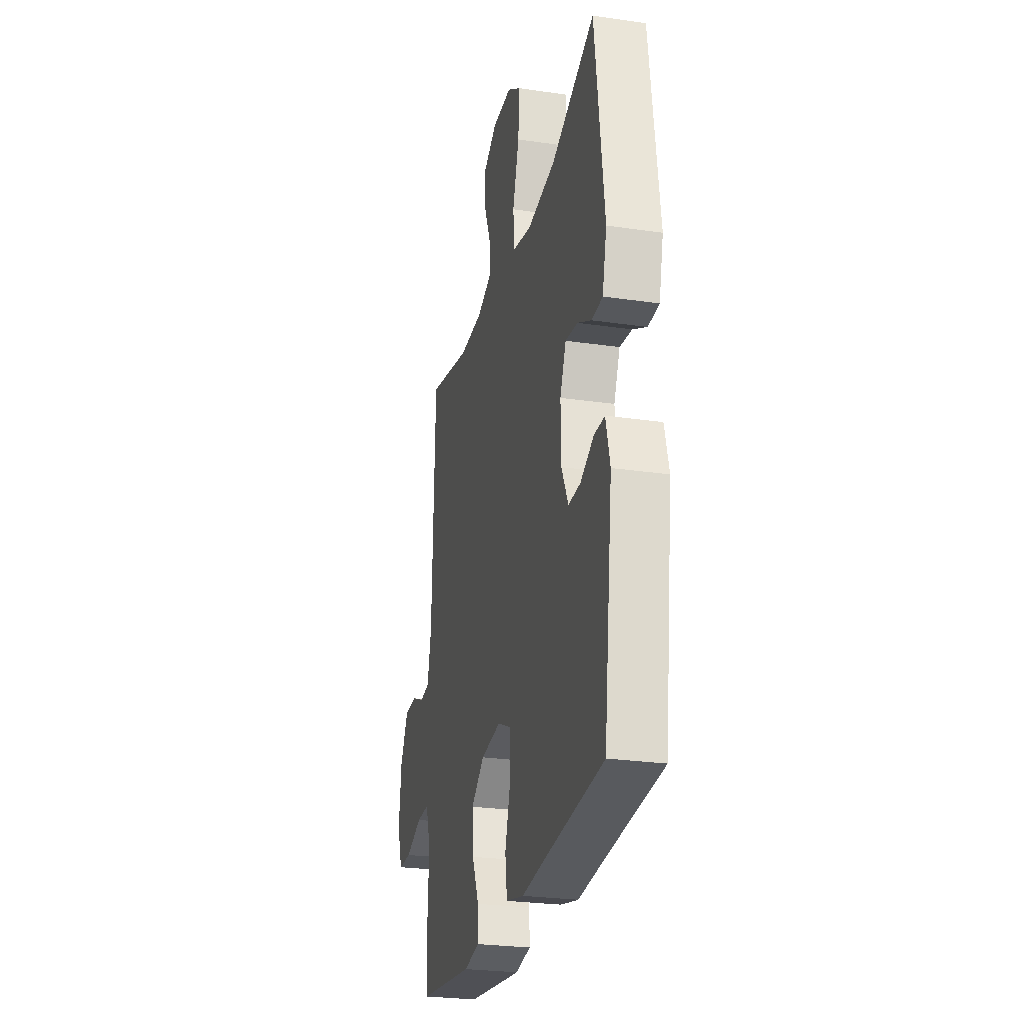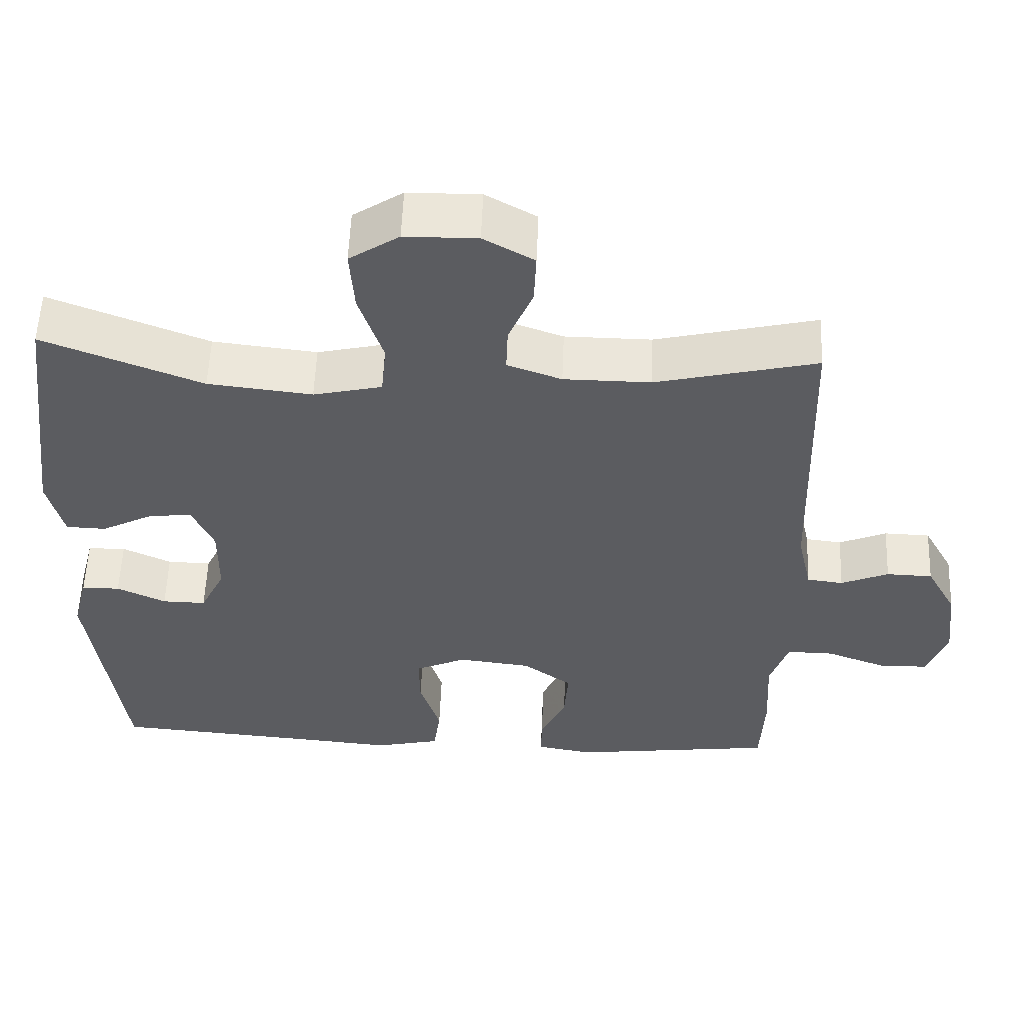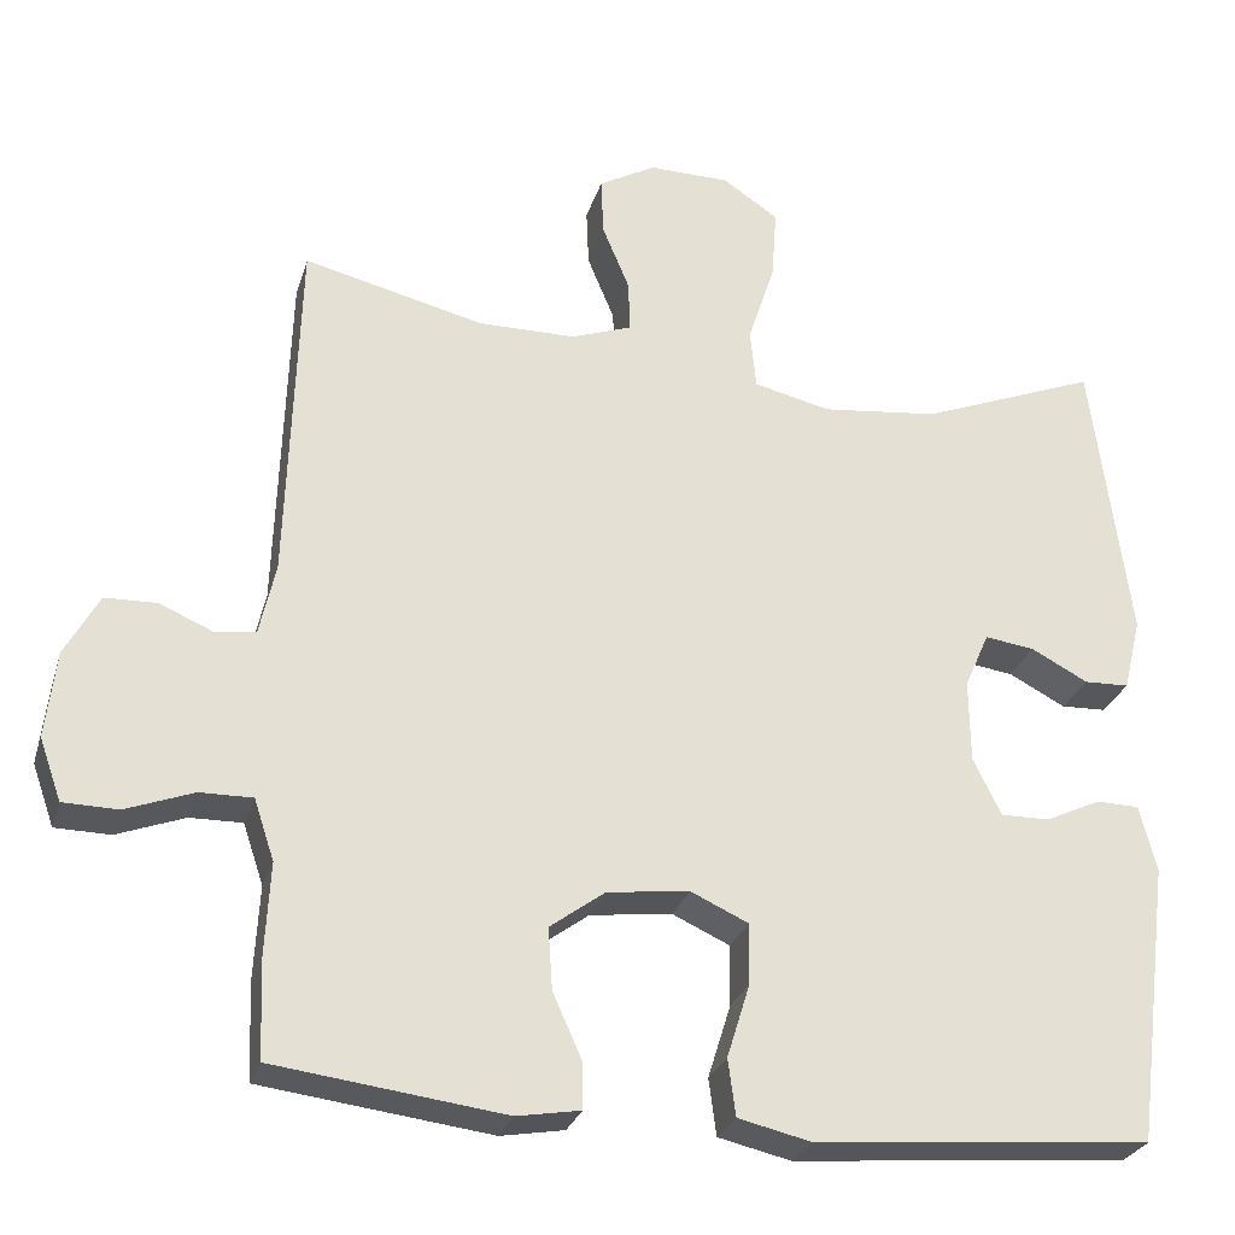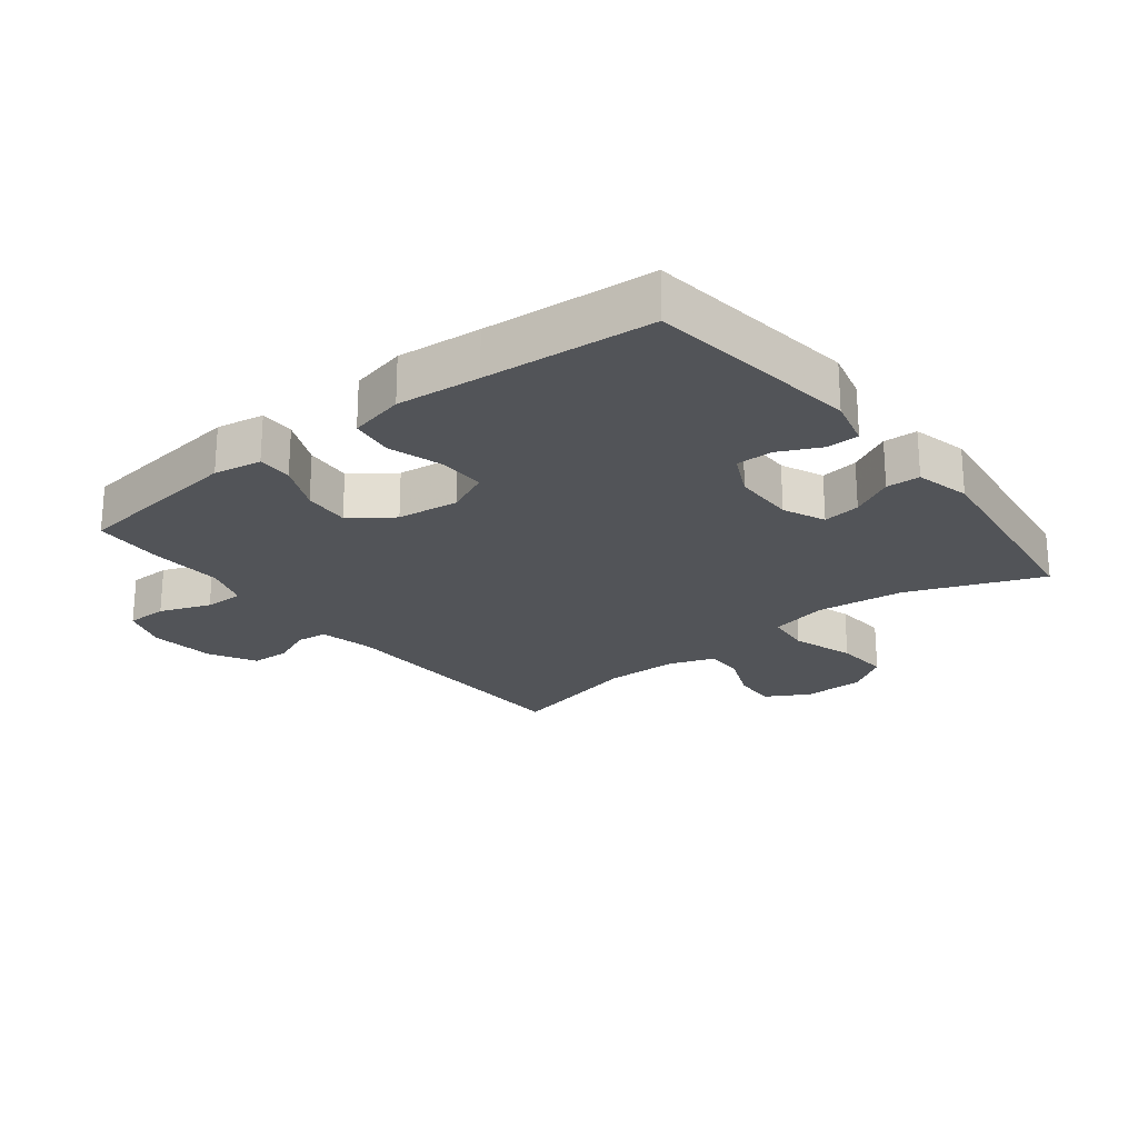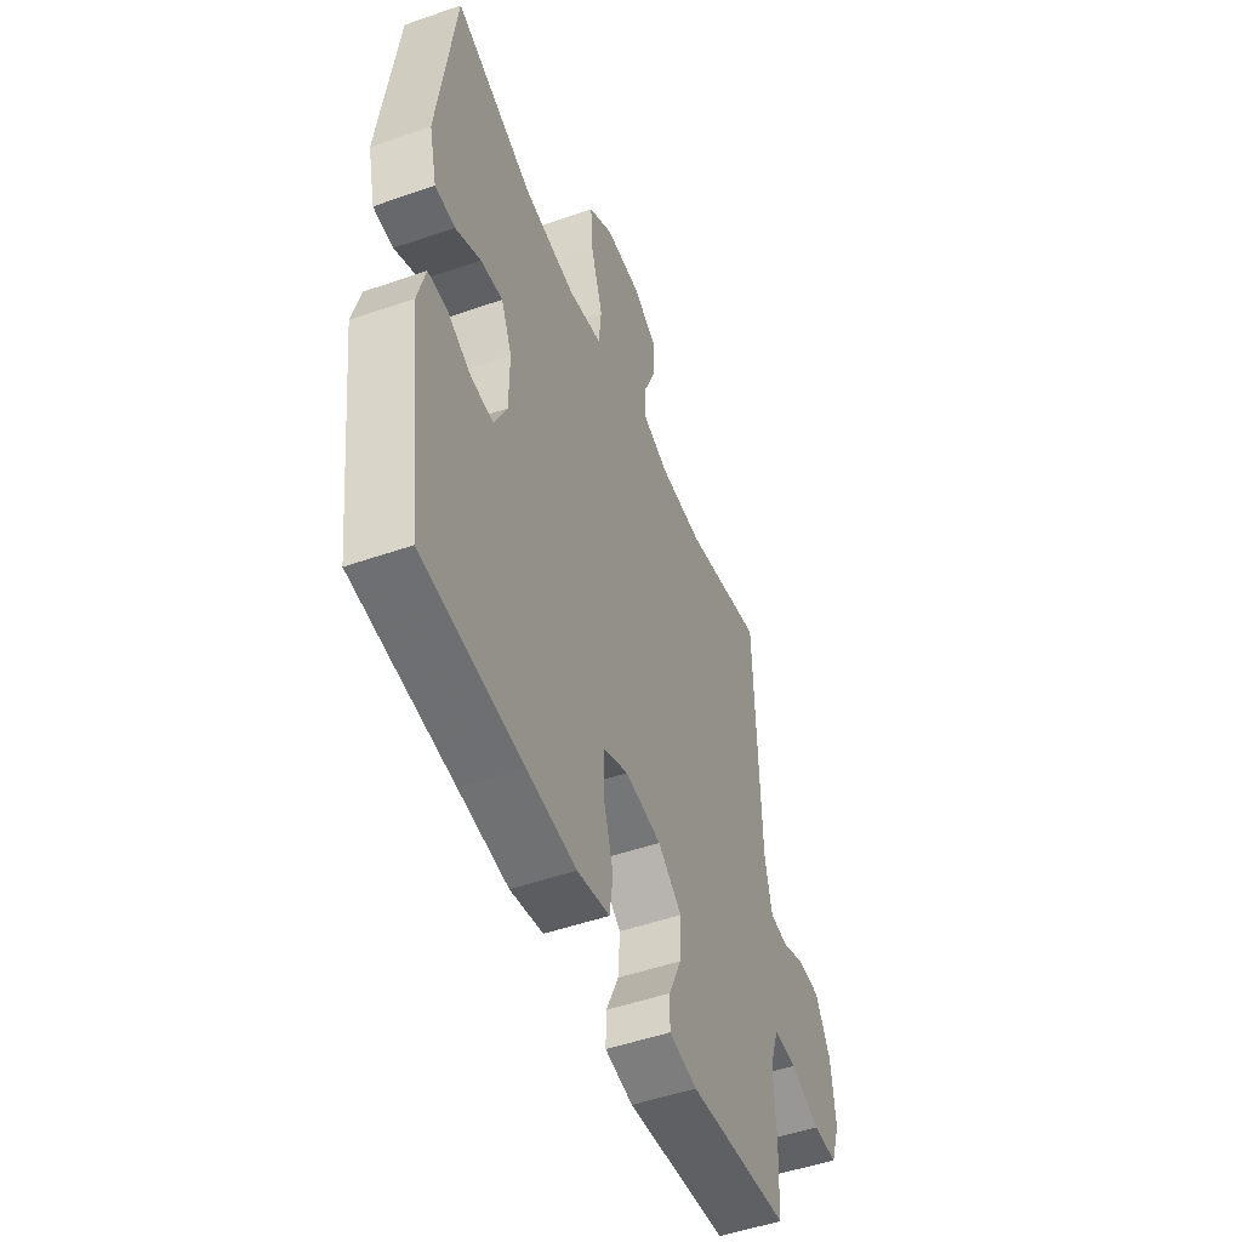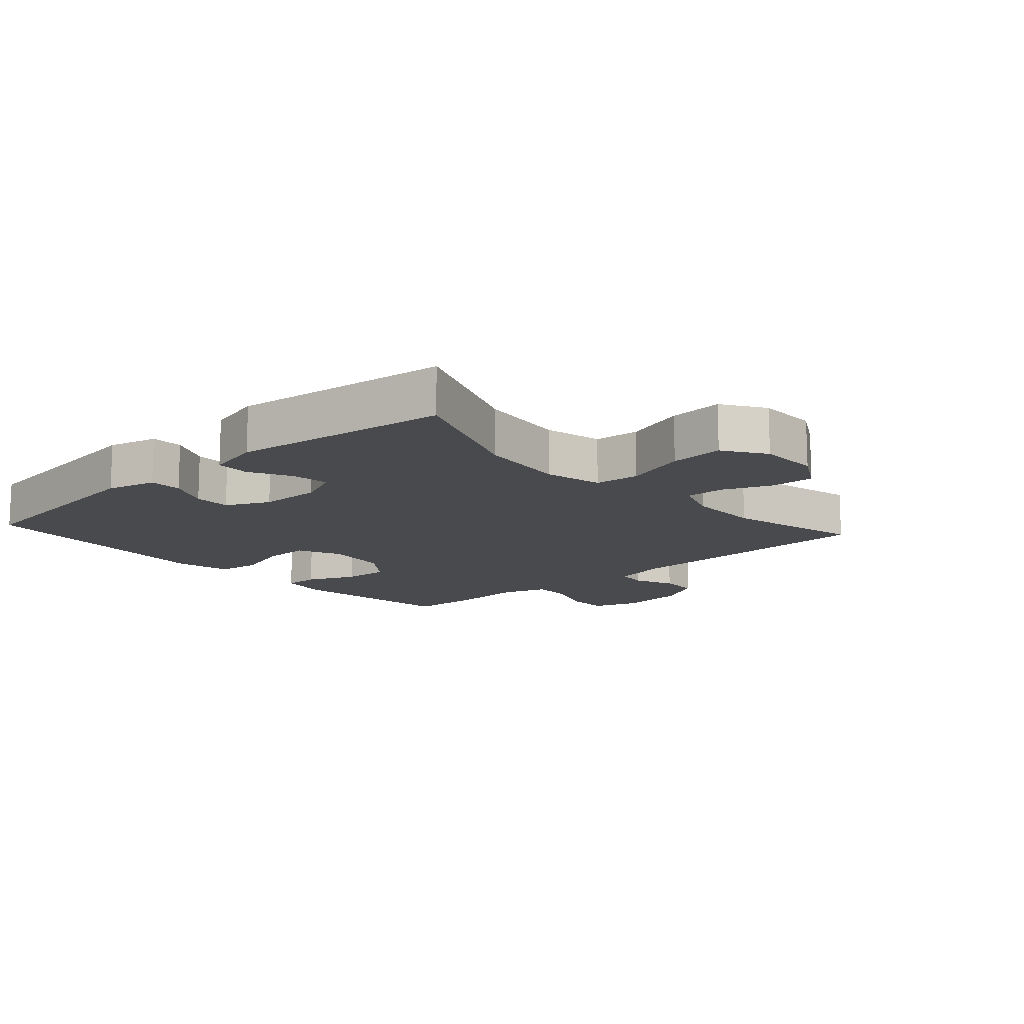
<metadata>
{"format":"obj","ext":"obj","renderer":"f3d","projection":"perspective","resolution":1024,"background":"white","views":[{"elev":-26.2,"azim":-103.0,"up":"+Z"},{"elev":55.6,"azim":2.2,"up":"+Z"},{"elev":-27.6,"azim":164.3,"up":"+Z"},{"elev":-23.0,"azim":-141.9,"up":"+Y"},{"elev":-50.4,"azim":-69.1,"up":"+Z"},{"elev":-13.3,"azim":-48.0,"up":"+Y"}]}
</metadata>
<code>
v -0.5 0.07 -0.5
v -0.543 0.07 -0.166
v -0.523 0.07 -0.088
v -0.472 0.07 -0.087
v -0.407 0.07 -0.118
v -0.349 0.07 -0.119
v -0.316 0.07 -0.051
v -0.315 0.07 0.047
v -0.344 0.07 0.113
v -0.403 0.07 0.105
v -0.47 0.07 0.07
v -0.523 0.07 0.072
v -0.544 0.07 0.158
v -0.5 0.07 0.5
v -0.29 0.07 0.417
v -0.152 0.07 0.401
v -0.061 0.07 0.422
v -0.054 0.07 0.493
v -0.086 0.07 0.591
v -0.092 0.07 0.676
v -0.026 0.07 0.72
v 0.07 0.07 0.721
v 0.137 0.07 0.683
v 0.134 0.07 0.614
v 0.102 0.07 0.537
v 0.1 0.07 0.476
v 0.172 0.07 0.45
v 0.287 0.07 0.449
v 0.5 0.07 0.5
v 0.513 0.07 0.082
v 0.532 0.07 -0.003
v 0.58 0.07 -0.009
v 0.643 0.07 0.018
v 0.704 0.07 0.016
v 0.744 0.07 -0.057
v 0.756 0.07 -0.16
v 0.73 0.07 -0.233
v 0.665 0.07 -0.234
v 0.585 0.07 -0.204
v 0.523 0.07 -0.203
v 0.499 0.07 -0.275
v 0.505 0.07 -0.388
v 0.5 0.07 -0.5
v 0.229 0.07 -0.534
v 0.154 0.07 -0.521
v 0.155 0.07 -0.466
v 0.189 0.07 -0.39
v 0.194 0.07 -0.317
v 0.129 0.07 -0.269
v 0.032 0.07 -0.257
v -0.036 0.07 -0.288
v -0.035 0.07 -0.36
v -0.008 0.07 -0.447
v -0.017 0.07 -0.514
v -0.104 0.07 -0.534
v -0.235 0.07 -0.522
v -0.5 0 -0.5
v -0.543 0 -0.166
v -0.523 0 -0.088
v -0.472 0 -0.087
v -0.407 0 -0.118
v -0.349 0 -0.119
v -0.316 0 -0.051
v -0.315 0 0.047
v -0.344 0 0.113
v -0.403 0 0.105
v -0.47 0 0.07
v -0.523 0 0.072
v -0.544 0 0.158
v -0.5 0 0.5
v -0.29 0 0.417
v -0.152 0 0.401
v -0.061 0 0.422
v -0.054 0 0.493
v -0.086 0 0.591
v -0.092 0 0.676
v -0.026 0 0.72
v 0.07 0 0.721
v 0.137 0 0.683
v 0.134 0 0.614
v 0.102 0 0.537
v 0.1 0 0.476
v 0.172 0 0.45
v 0.287 0 0.449
v 0.5 0 0.5
v 0.513 0 0.082
v 0.532 0 -0.003
v 0.58 0 -0.009
v 0.643 0 0.018
v 0.704 0 0.016
v 0.744 0 -0.057
v 0.756 0 -0.16
v 0.73 0 -0.233
v 0.665 0 -0.234
v 0.585 0 -0.204
v 0.523 0 -0.203
v 0.499 0 -0.275
v 0.505 0 -0.388
v 0.5 0 -0.5
v 0.229 0 -0.534
v 0.154 0 -0.521
v 0.155 0 -0.466
v 0.189 0 -0.39
v 0.194 0 -0.317
v 0.129 0 -0.269
v 0.032 0 -0.257
v -0.036 0 -0.288
v -0.035 0 -0.36
v -0.008 0 -0.447
v -0.017 0 -0.514
v -0.104 0 -0.534
v -0.235 0 -0.522
f 53 54 55 56
f 52 53 56 1
f 51 52 1 2
f 50 51 2 3
f 49 50 3
f 44 45 46 47
f 44 47 48
f 41 42 43 44
f 40 41 44 48
f 36 37 38 39
f 36 39 40
f 35 36 40
f 32 33 34 35
f 31 32 35 40
f 30 31 40 48
f 28 29 30 48
f 22 23 24 25
f 22 25 26
f 21 22 26
f 18 19 20 21
f 17 18 21 26
f 12 13 14 15
f 10 11 12 15
f 9 10 15 16
f 8 9 16 17
f 3 4 5
f 49 3 5
f 49 5 6
f 27 28 48 49
f 27 49 6 7
f 17 26 27
f 7 8 17 27
f 112 111 110 109
f 57 112 109 108
f 58 57 108 107
f 59 58 107 106
f 59 106 105
f 103 102 101 100
f 104 103 100
f 100 99 98 97
f 104 100 97 96
f 95 94 93 92
f 96 95 92
f 96 92 91
f 91 90 89 88
f 96 91 88 87
f 104 96 87 86
f 104 86 85 84
f 81 80 79 78
f 82 81 78
f 82 78 77
f 77 76 75 74
f 82 77 74 73
f 71 70 69 68
f 71 68 67 66
f 72 71 66 65
f 73 72 65 64
f 61 60 59
f 61 59 105
f 62 61 105
f 105 104 84 83
f 63 62 105 83
f 83 82 73
f 83 73 64 63
f 1 57 58 2
f 2 58 59 3
f 3 59 60 4
f 4 60 61 5
f 5 61 62 6
f 6 62 63 7
f 7 63 64 8
f 8 64 65 9
f 9 65 66 10
f 10 66 67 11
f 11 67 68 12
f 12 68 69 13
f 13 69 70 14
f 14 70 71 15
f 15 71 72 16
f 16 72 73 17
f 17 73 74 18
f 18 74 75 19
f 19 75 76 20
f 20 76 77 21
f 21 77 78 22
f 22 78 79 23
f 23 79 80 24
f 24 80 81 25
f 25 81 82 26
f 26 82 83 27
f 27 83 84 28
f 28 84 85 29
f 29 85 86 30
f 30 86 87 31
f 31 87 88 32
f 32 88 89 33
f 33 89 90 34
f 34 90 91 35
f 35 91 92 36
f 36 92 93 37
f 37 93 94 38
f 38 94 95 39
f 39 95 96 40
f 40 96 97 41
f 41 97 98 42
f 42 98 99 43
f 43 99 100 44
f 44 100 101 45
f 45 101 102 46
f 46 102 103 47
f 47 103 104 48
f 48 104 105 49
f 49 105 106 50
f 50 106 107 51
f 51 107 108 52
f 52 108 109 53
f 53 109 110 54
f 54 110 111 55
f 55 111 112 56
f 56 112 57 1

</code>
